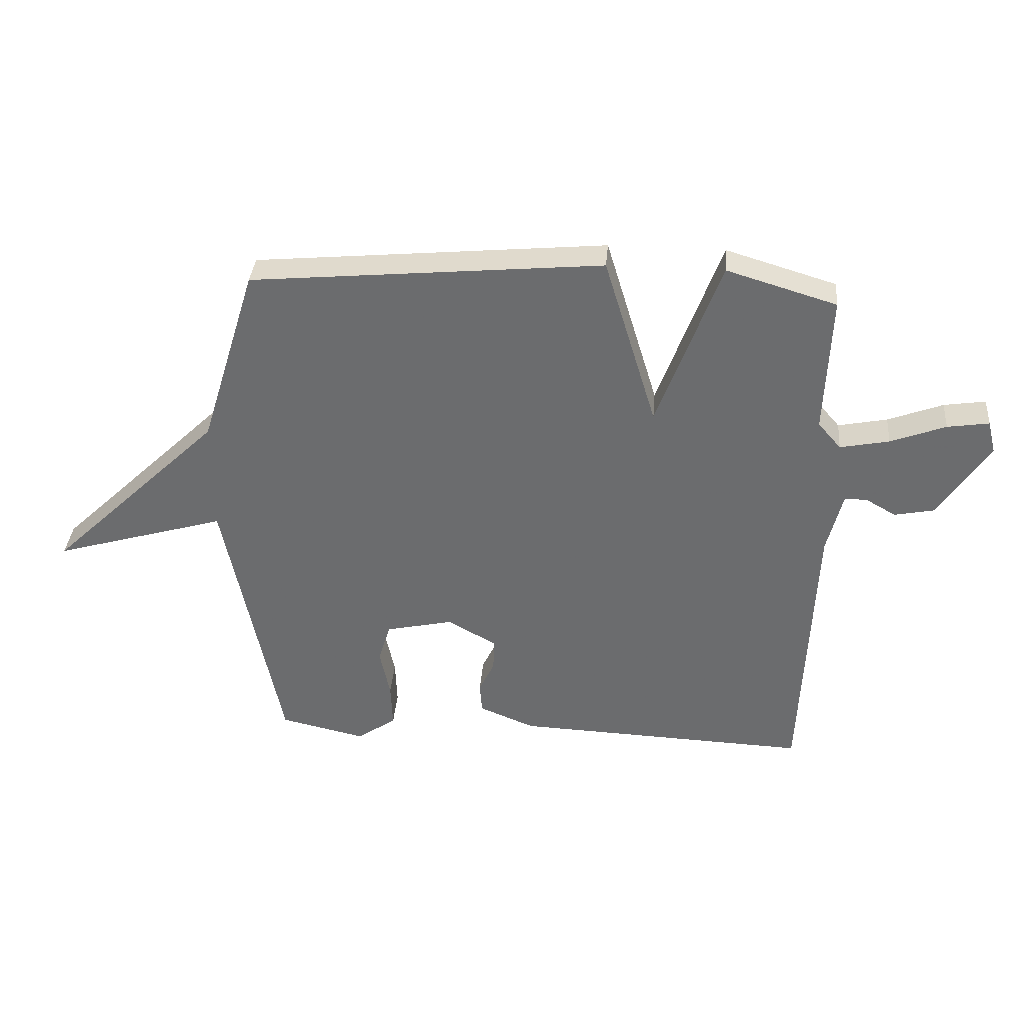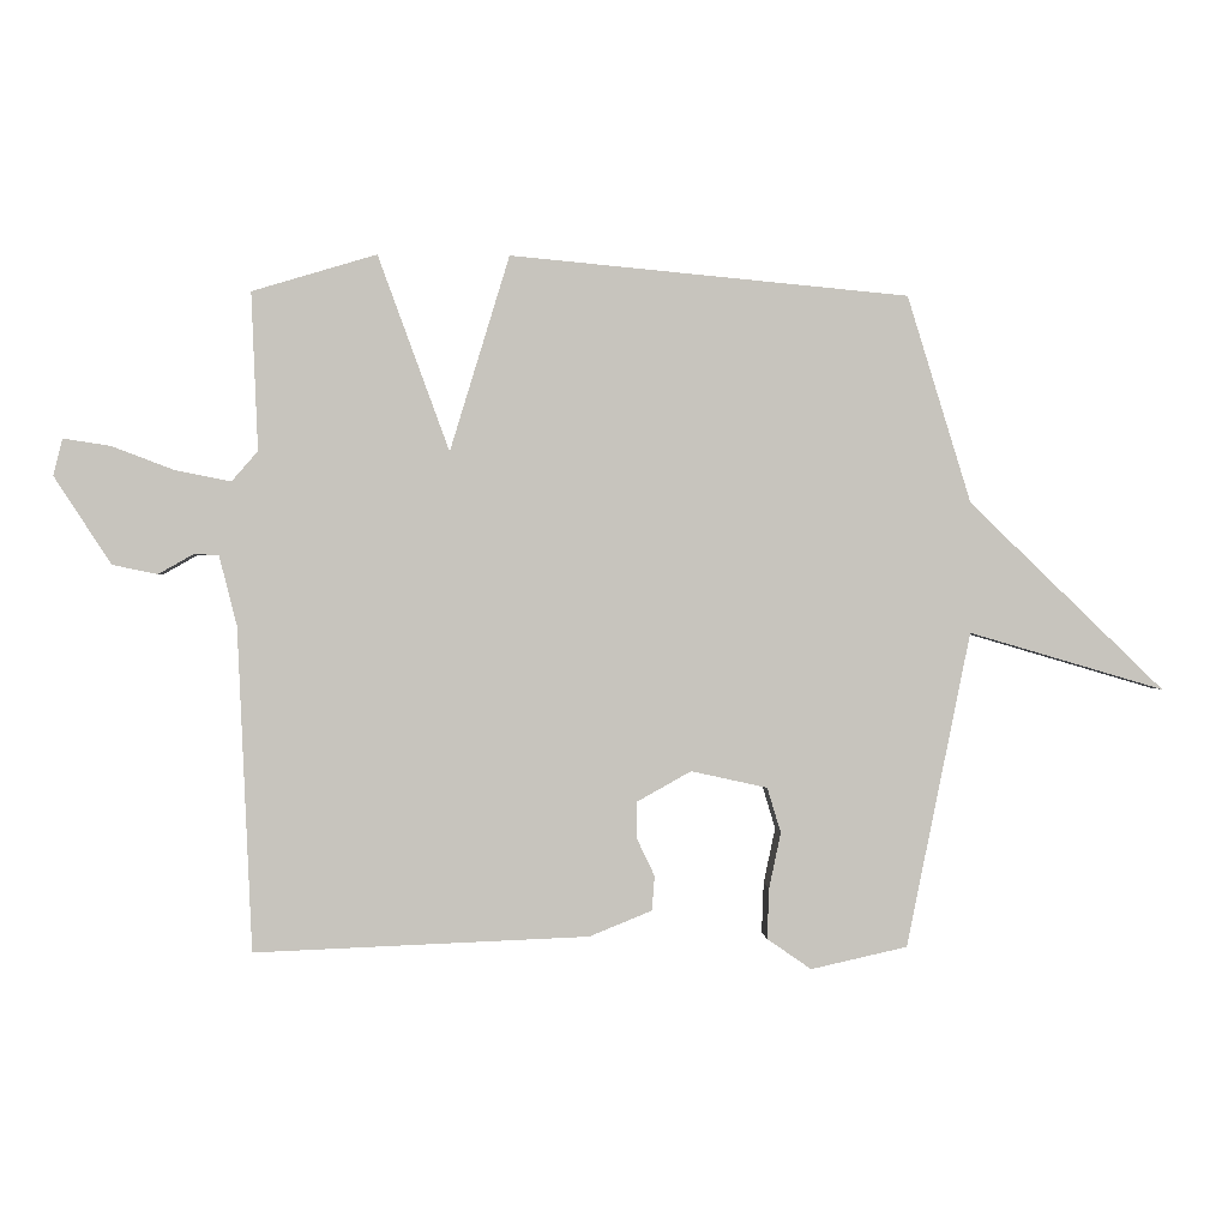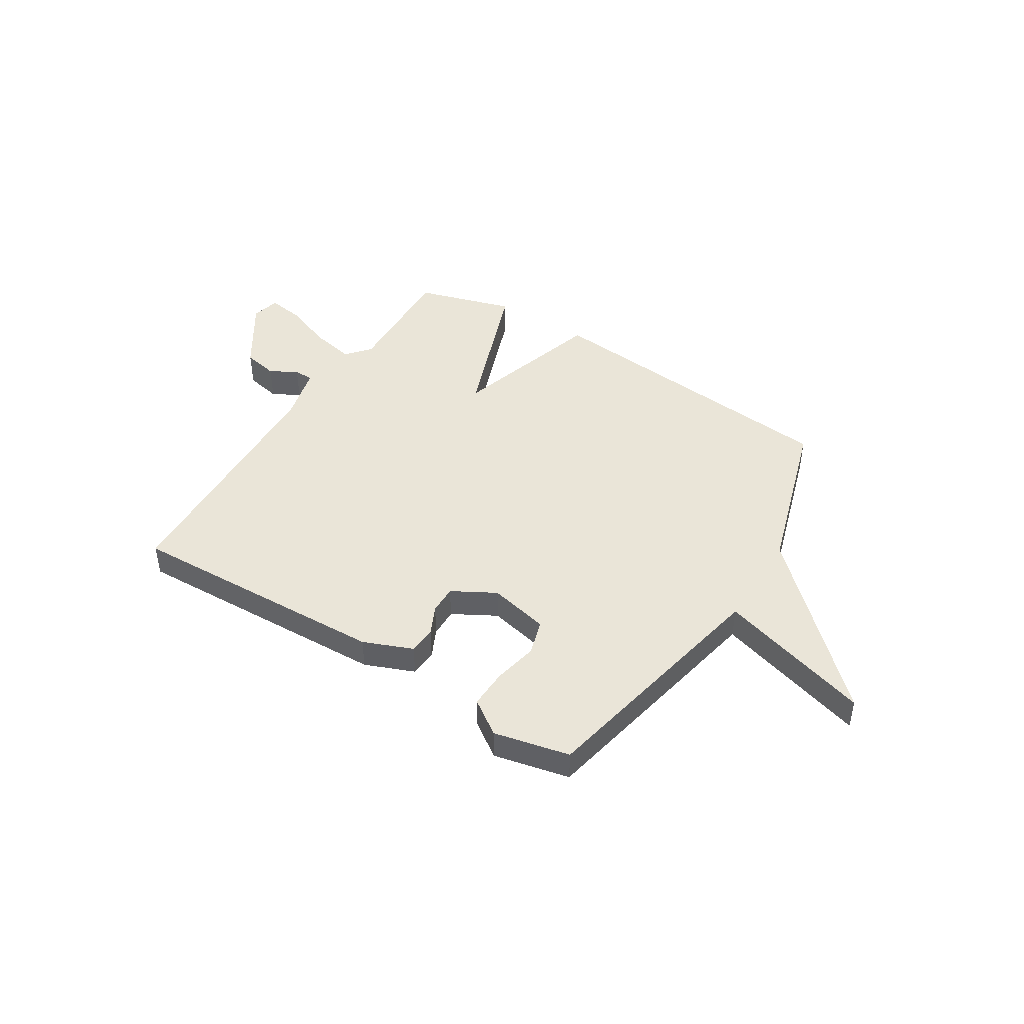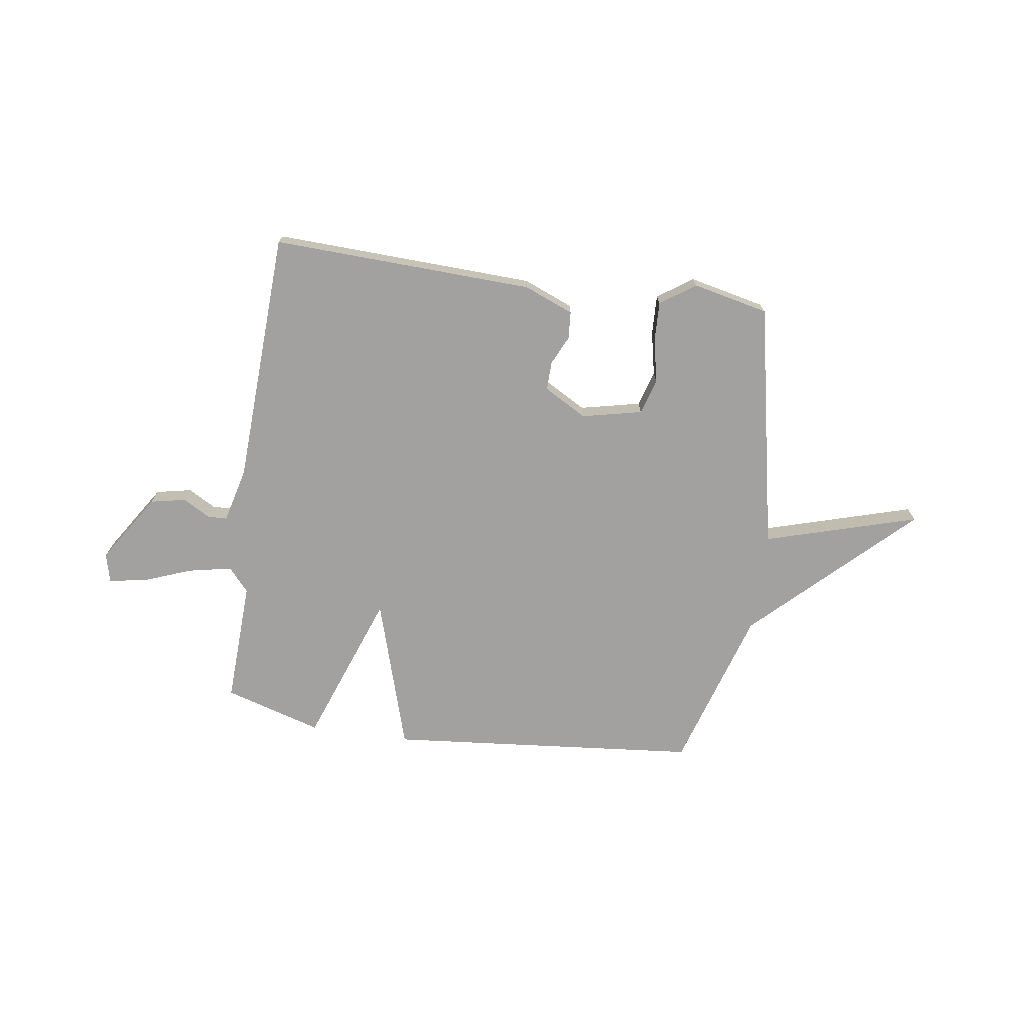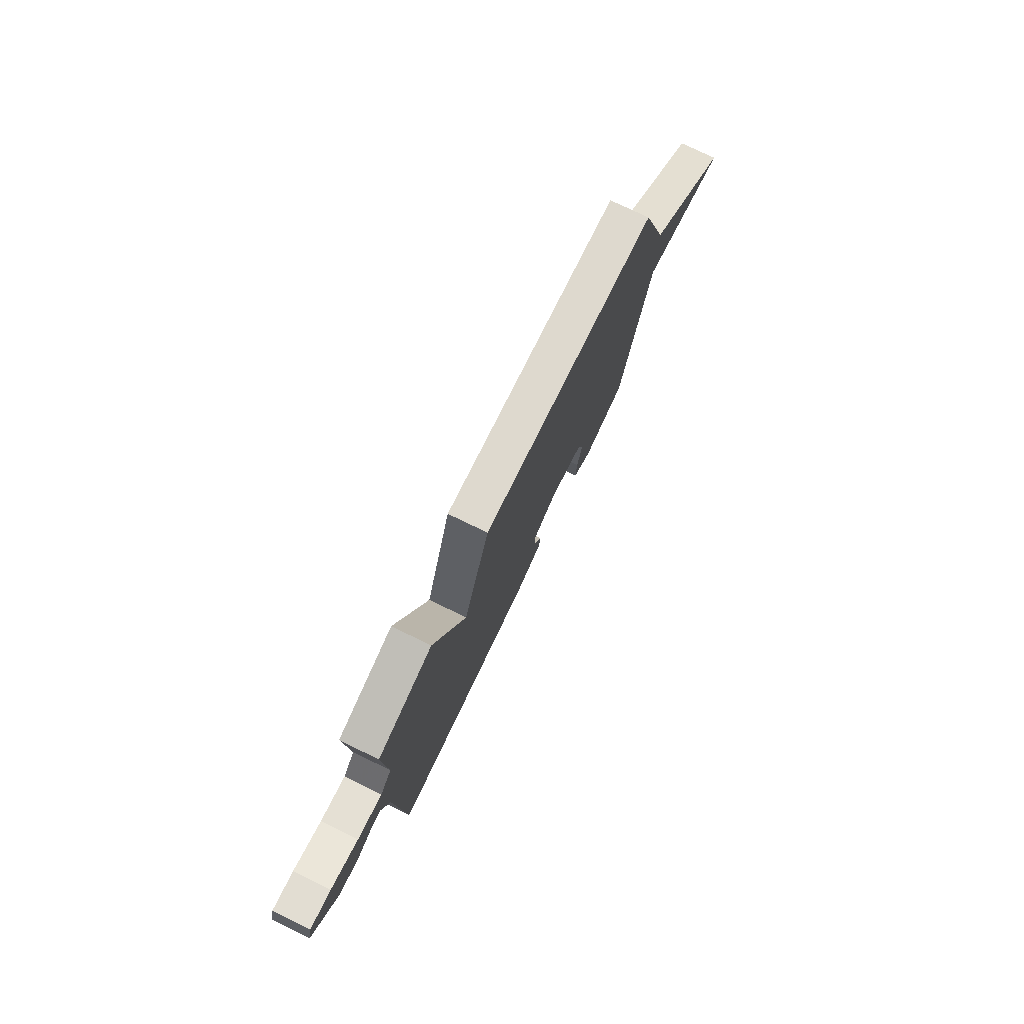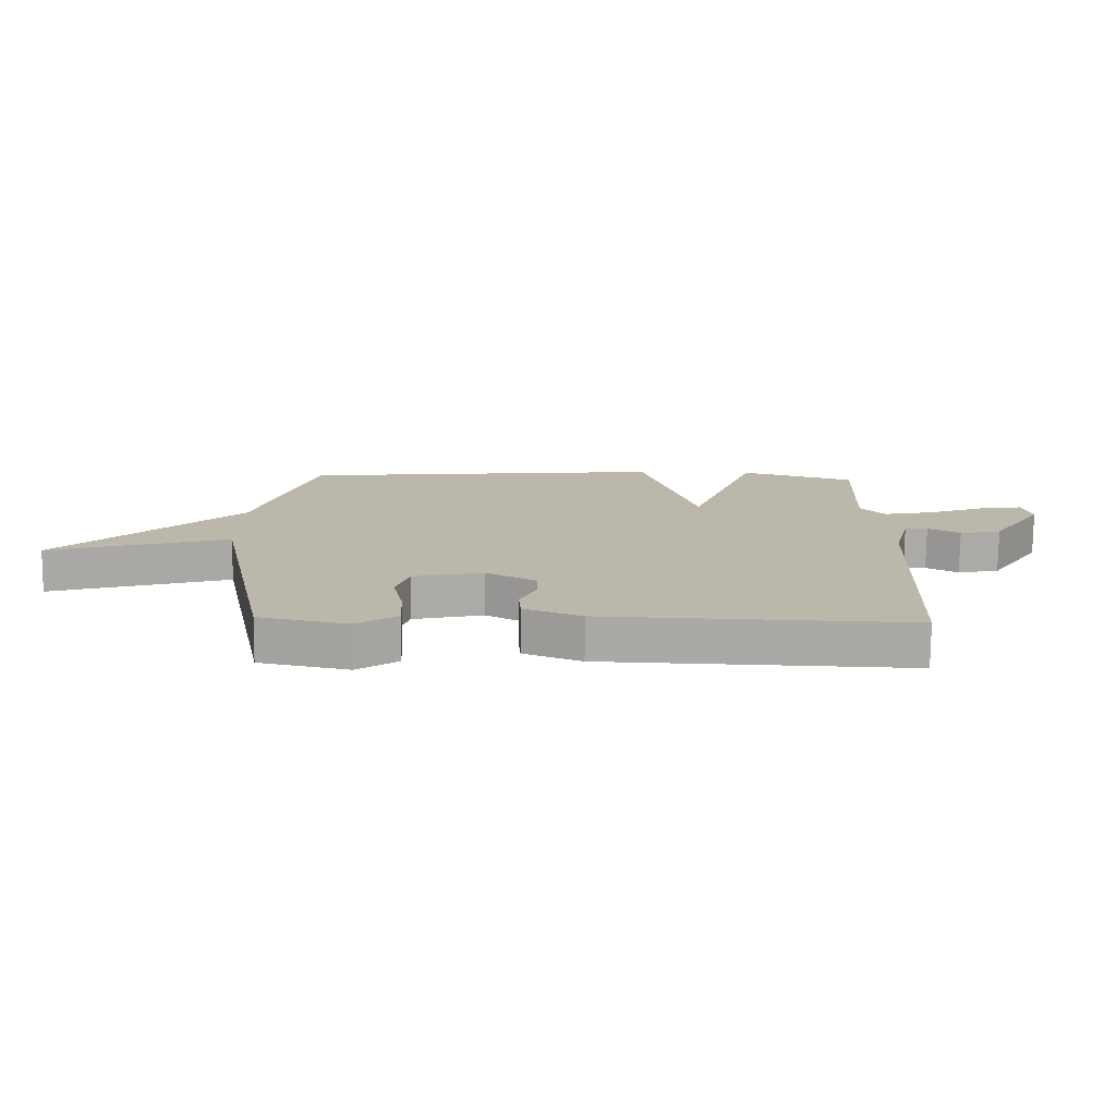
<metadata>
{"format":"obj","ext":"obj","renderer":"f3d","projection":"perspective","resolution":1024,"background":"white","views":[{"elev":35.9,"azim":4.8,"up":"+Z"},{"elev":0.7,"azim":176.5,"up":"+Z"},{"elev":45.3,"azim":-147.9,"up":"+Y"},{"elev":-72.2,"azim":171.8,"up":"+Y"},{"elev":76.9,"azim":115.8,"up":"+Z"},{"elev":-75.9,"azim":-0.5,"up":"+Z"}]}
</metadata>
<code>
v -0.5 0.07 -0.5
v -0.598 0.07 -0.017
v -0.898 0.07 -0.105
v -0.598 0.07 0.183
v -0.5 0.07 0.5
v 0.11 0.07 0.557
v 0.201 0.07 0.259
v 0.31 0.07 0.557
v 0.5 0.07 0.5
v 0.49 0.07 0.259
v 0.53 0.07 0.213
v 0.615 0.07 0.23
v 0.71 0.07 0.266
v 0.782 0.07 0.277
v 0.796 0.07 0.221
v 0.709 0.07 0.087
v 0.64 0.07 0.073
v 0.587 0.07 0.103
v 0.549 0.07 0.102
v 0.522 0.07 -0.005
v 0.5 0.07 -0.5
v -0.011 0.07 -0.48
v -0.107 0.07 -0.441
v -0.111 0.07 -0.388
v -0.084 0.07 -0.331
v -0.083 0.07 -0.275
v -0.167 0.07 -0.228
v -0.284 0.07 -0.254
v -0.305 0.07 -0.323
v -0.287 0.07 -0.408
v -0.284 0.07 -0.486
v -0.352 0.07 -0.533
v -0.5 0 -0.5
v -0.598 0 -0.017
v -0.898 0 -0.105
v -0.598 0 0.183
v -0.5 0 0.5
v 0.11 0 0.557
v 0.201 0 0.259
v 0.31 0 0.557
v 0.5 0 0.5
v 0.49 0 0.259
v 0.53 0 0.213
v 0.615 0 0.23
v 0.71 0 0.266
v 0.782 0 0.277
v 0.796 0 0.221
v 0.709 0 0.087
v 0.64 0 0.073
v 0.587 0 0.103
v 0.549 0 0.102
v 0.522 0 -0.005
v 0.5 0 -0.5
v -0.011 0 -0.48
v -0.107 0 -0.441
v -0.111 0 -0.388
v -0.084 0 -0.331
v -0.083 0 -0.275
v -0.167 0 -0.228
v -0.284 0 -0.254
v -0.305 0 -0.323
v -0.287 0 -0.408
v -0.284 0 -0.486
v -0.352 0 -0.533
f 32 1 2
f 31 32 2
f 30 31 2
f 29 30 2
f 28 29 2
f 27 28 2
f 23 24 25
f 22 23 25
f 21 22 25
f 20 21 25
f 19 20 25 26
f 16 17 18
f 15 16 18
f 14 15 18
f 13 14 18
f 12 13 18
f 11 12 18 19
f 19 26 27
f 11 19 27
f 10 11 27
f 7 8 9 10
f 4 5 6 7
f 2 3 4 7
f 2 7 10 27
f 34 33 64
f 34 64 63
f 34 63 62
f 34 62 61
f 34 61 60
f 34 60 59
f 57 56 55
f 57 55 54
f 57 54 53
f 57 53 52
f 58 57 52 51
f 50 49 48
f 50 48 47
f 50 47 46
f 50 46 45
f 50 45 44
f 51 50 44 43
f 59 58 51
f 59 51 43
f 59 43 42
f 42 41 40 39
f 39 38 37 36
f 39 36 35 34
f 59 42 39 34
f 1 33 34 2
f 2 34 35 3
f 3 35 36 4
f 4 36 37 5
f 5 37 38 6
f 6 38 39 7
f 7 39 40 8
f 8 40 41 9
f 9 41 42 10
f 10 42 43 11
f 11 43 44 12
f 12 44 45 13
f 13 45 46 14
f 14 46 47 15
f 15 47 48 16
f 16 48 49 17
f 17 49 50 18
f 18 50 51 19
f 19 51 52 20
f 20 52 53 21
f 21 53 54 22
f 22 54 55 23
f 23 55 56 24
f 24 56 57 25
f 25 57 58 26
f 26 58 59 27
f 27 59 60 28
f 28 60 61 29
f 29 61 62 30
f 30 62 63 31
f 31 63 64 32
f 32 64 33 1

</code>
